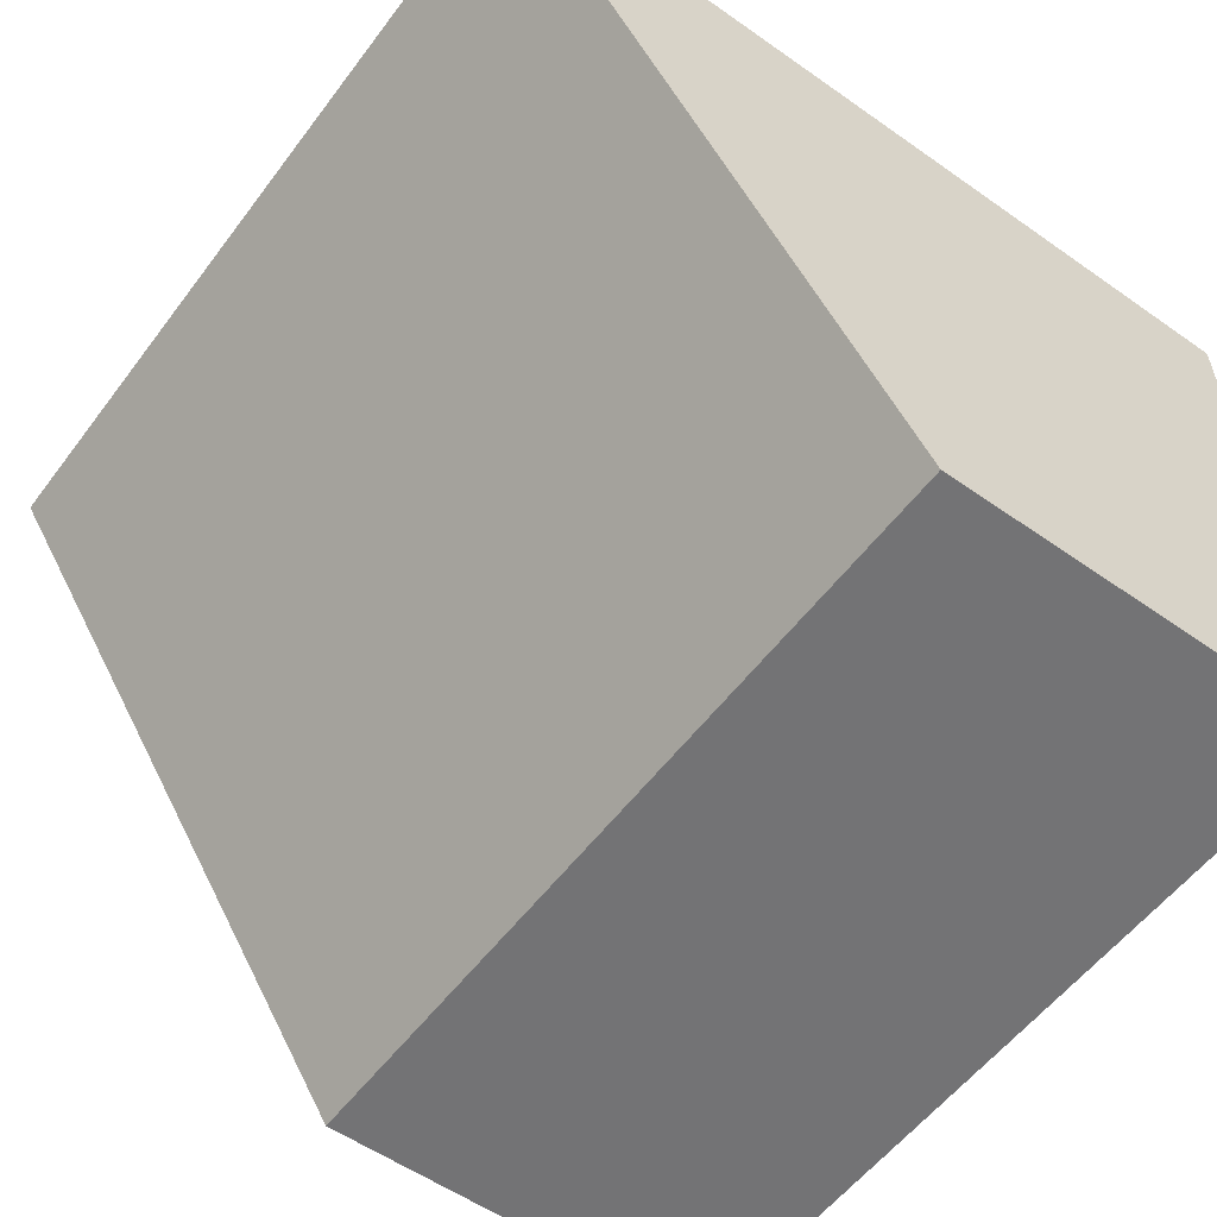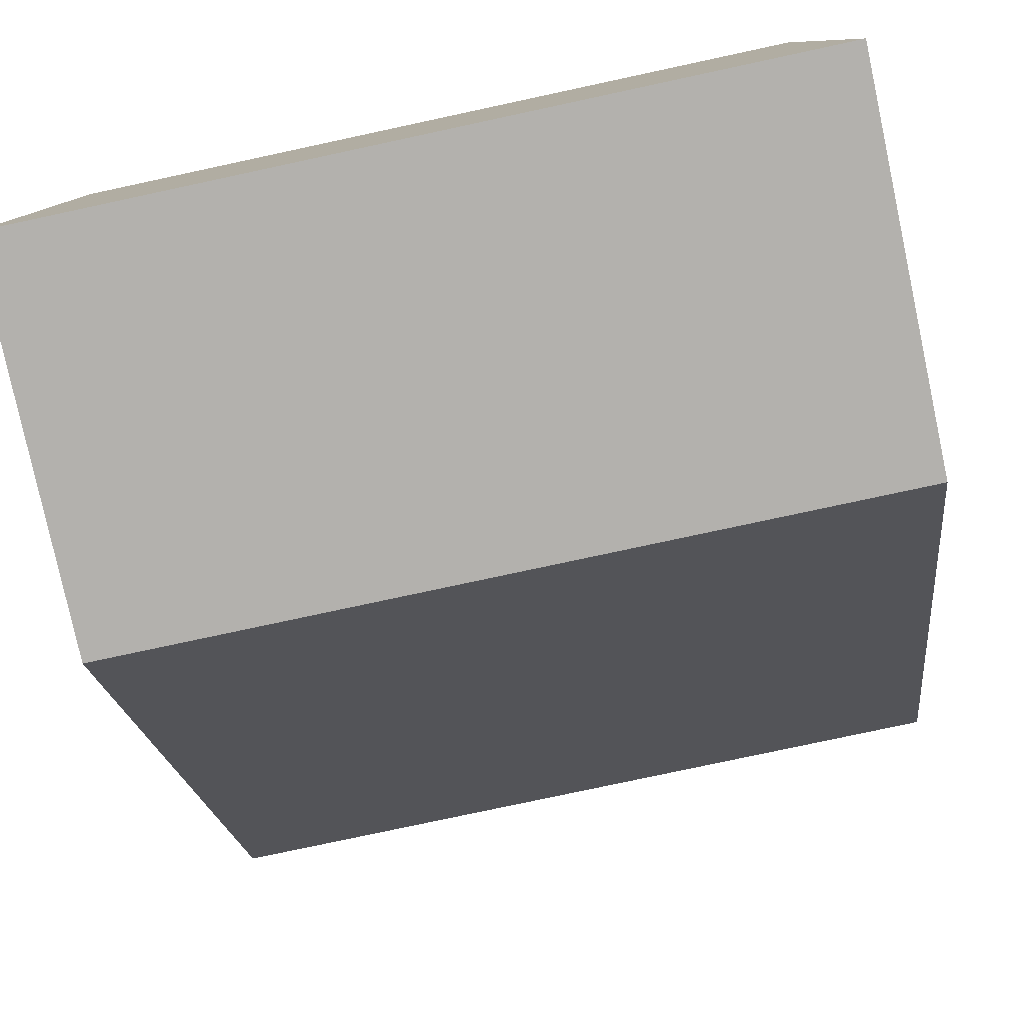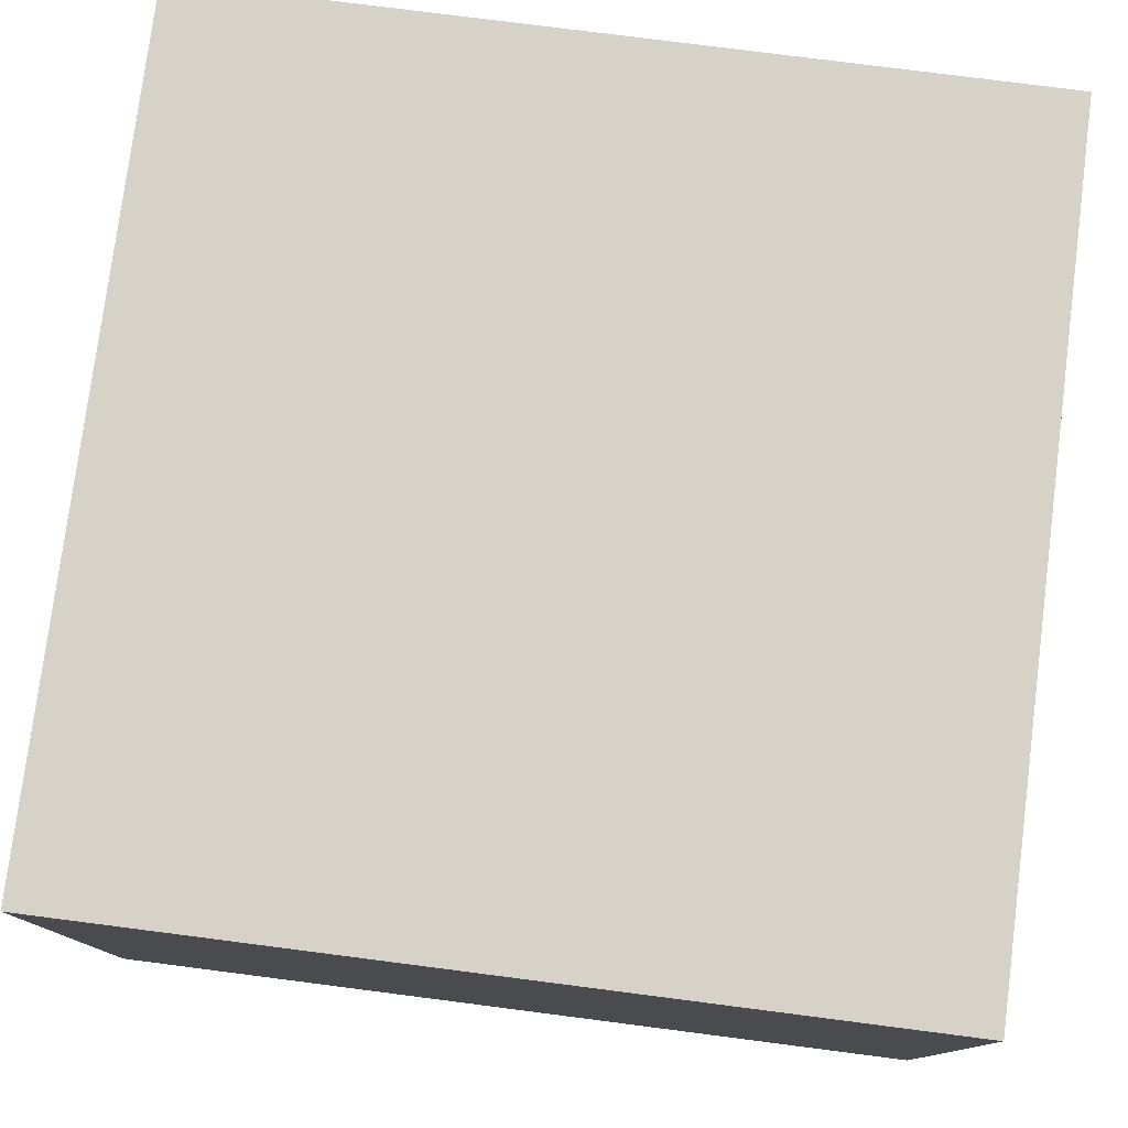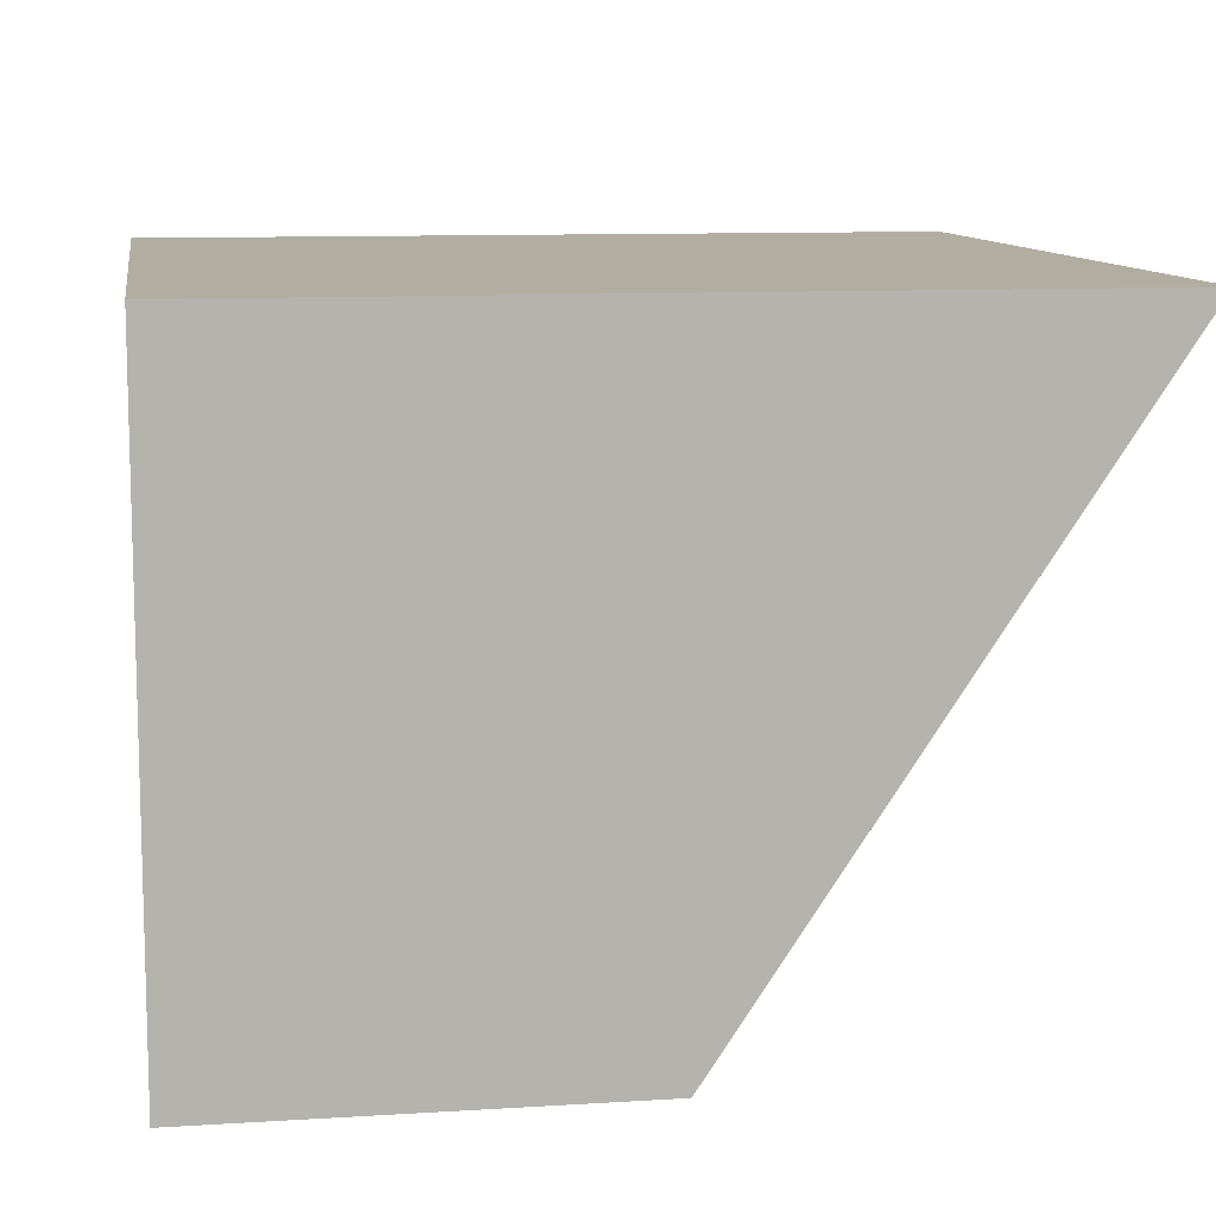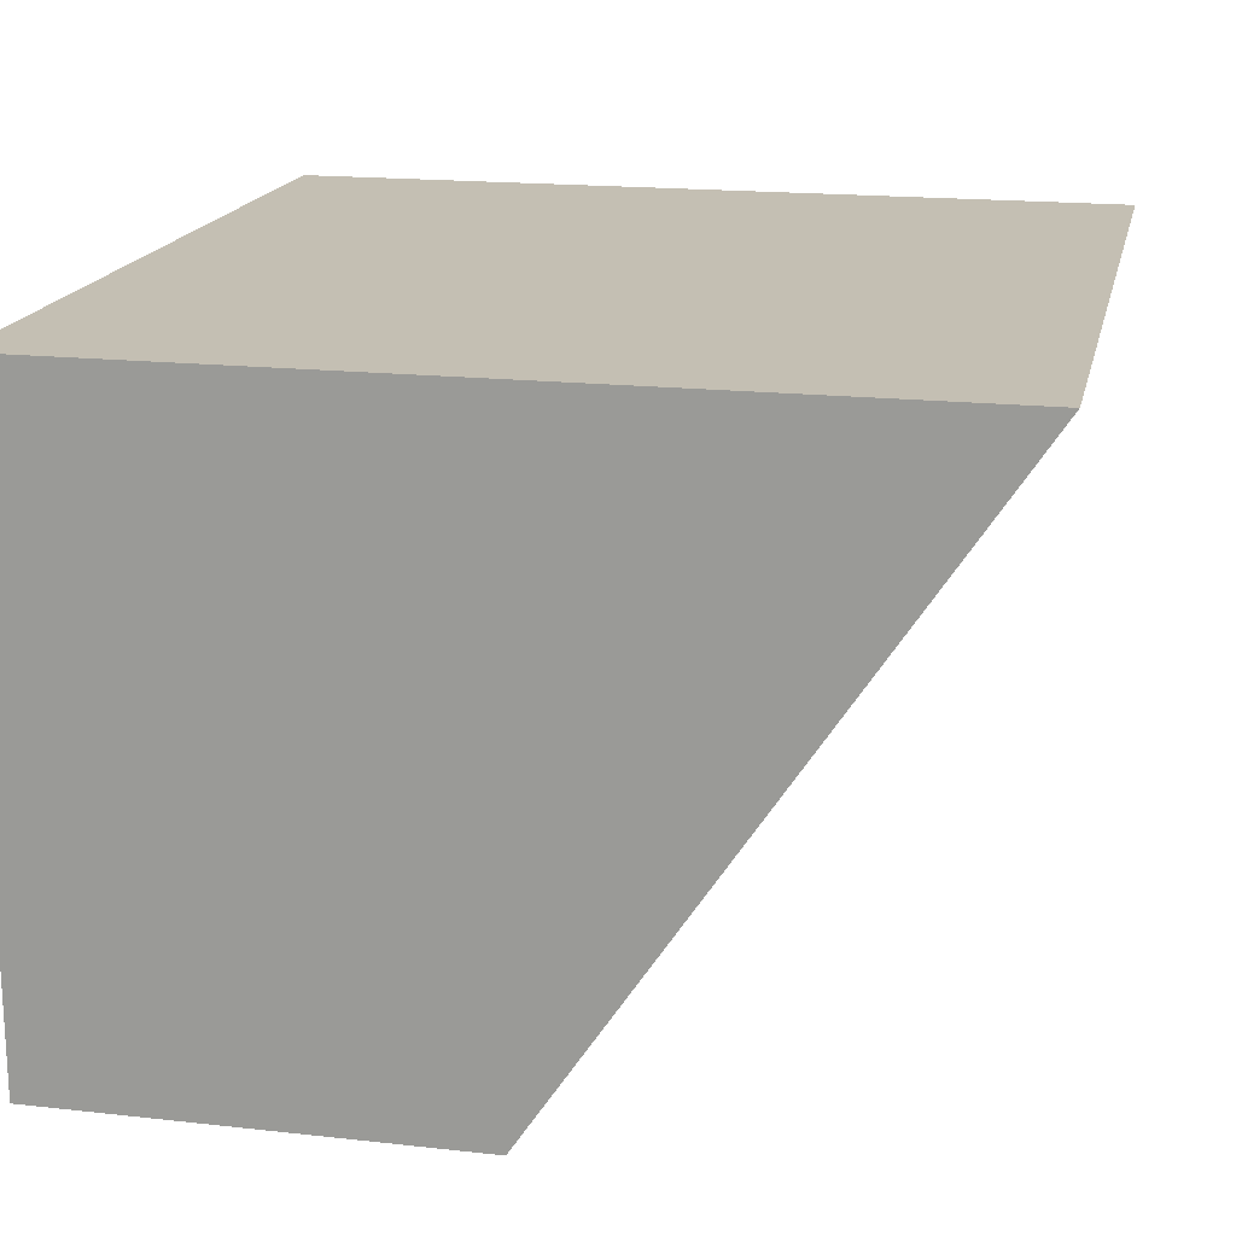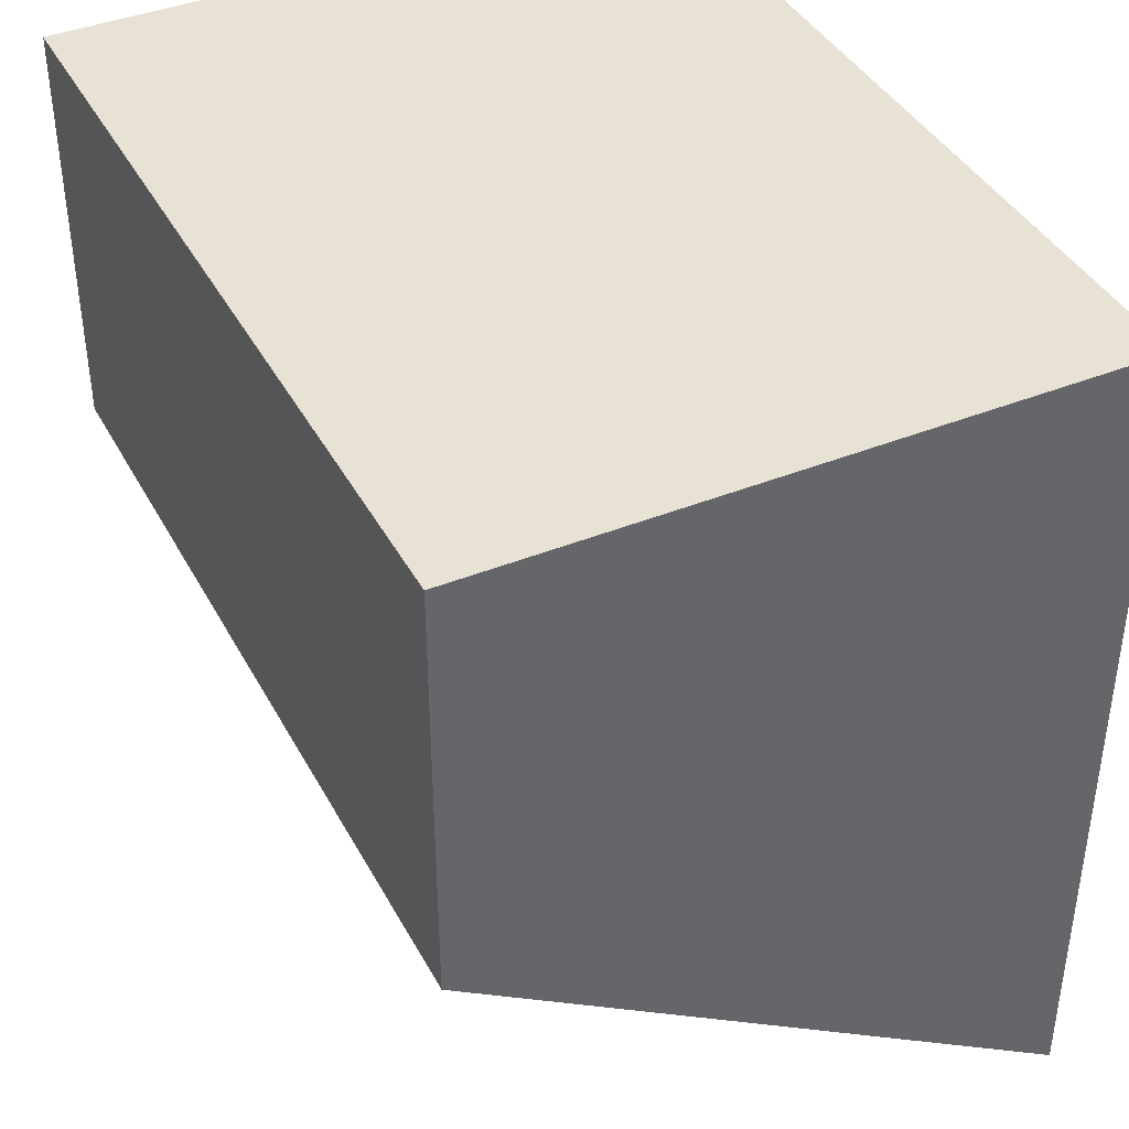
<metadata>
{"format":"obj","ext":"obj","renderer":"f3d","projection":"perspective","resolution":1024,"background":"white","views":[{"elev":-56.0,"azim":-126.4,"up":"+Y"},{"elev":-79.3,"azim":12.1,"up":"+Y"},{"elev":78.0,"azim":7.3,"up":"+Y"},{"elev":10.4,"azim":81.0,"up":"+Y"},{"elev":17.9,"azim":102.2,"up":"+Y"},{"elev":40.7,"azim":63.8,"up":"+Z"}]}
</metadata>
<code>
g pb_Mesh90634
v 8 -1 4
v 4 -1 4
v 8 2 4
v 4 2 4
v 4 -1 4
v 4 -1 2
v 4 2 4
v 4 2 0.0002441
v 4 -1 2
v 8 -1 2
v 4 2 0.0002441
v 8 2 0
v 8 -1 2
v 8 -1 4
v 8 2 0
v 8 2 4
v 8 -1 2
v 4 -1 2
v 8 -1 4
v 4 -1 4
v 8 2 4
v 4 2 4
v 8 2 0
v 4 2 0.0002441
g pb_Mesh90634_0
f 3 2 1
f 3 4 2
f 7 6 5
f 7 8 6
f 11 10 9
f 11 12 10
f 15 14 13
f 15 16 14
f 19 18 17
f 19 20 18
g pb_Mesh90634_1
f 23 22 21
f 23 24 22

</code>
